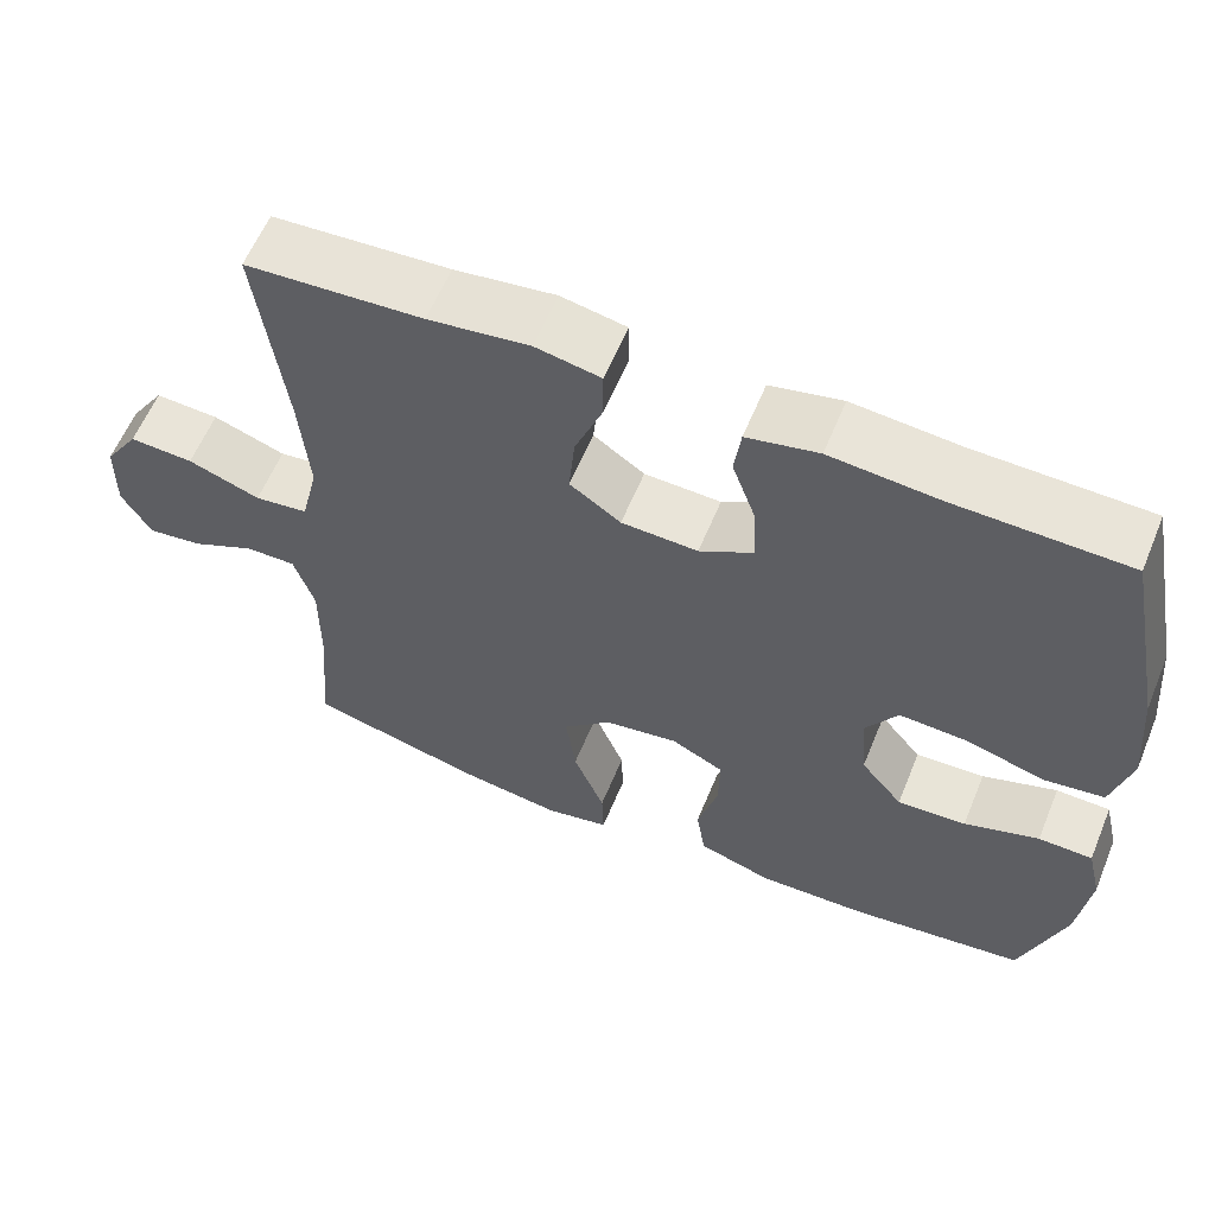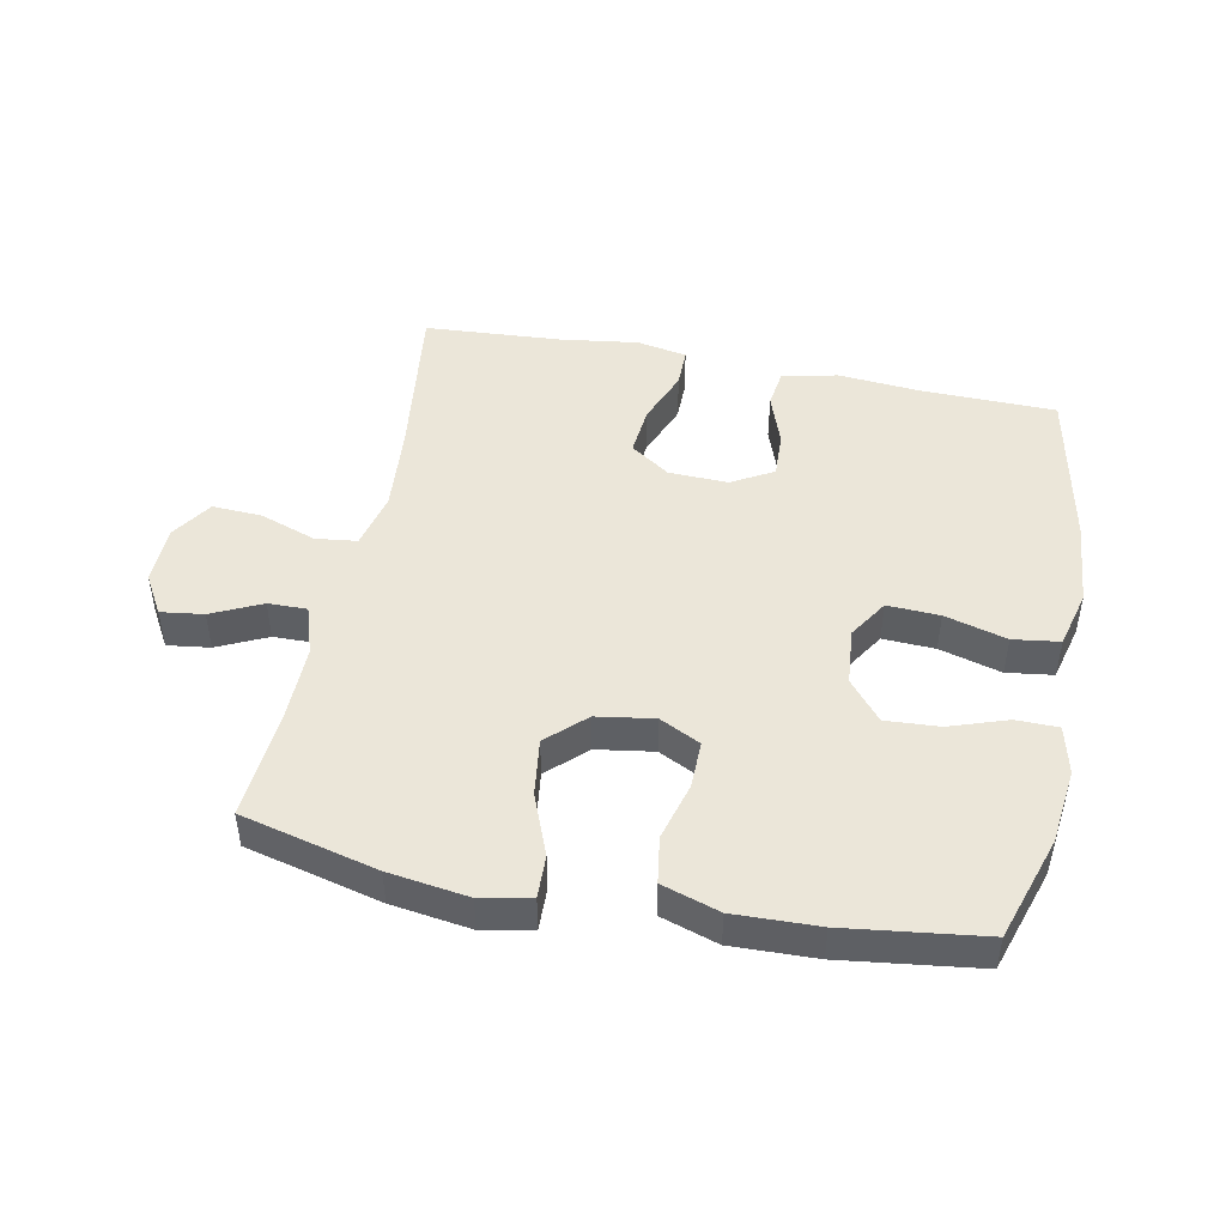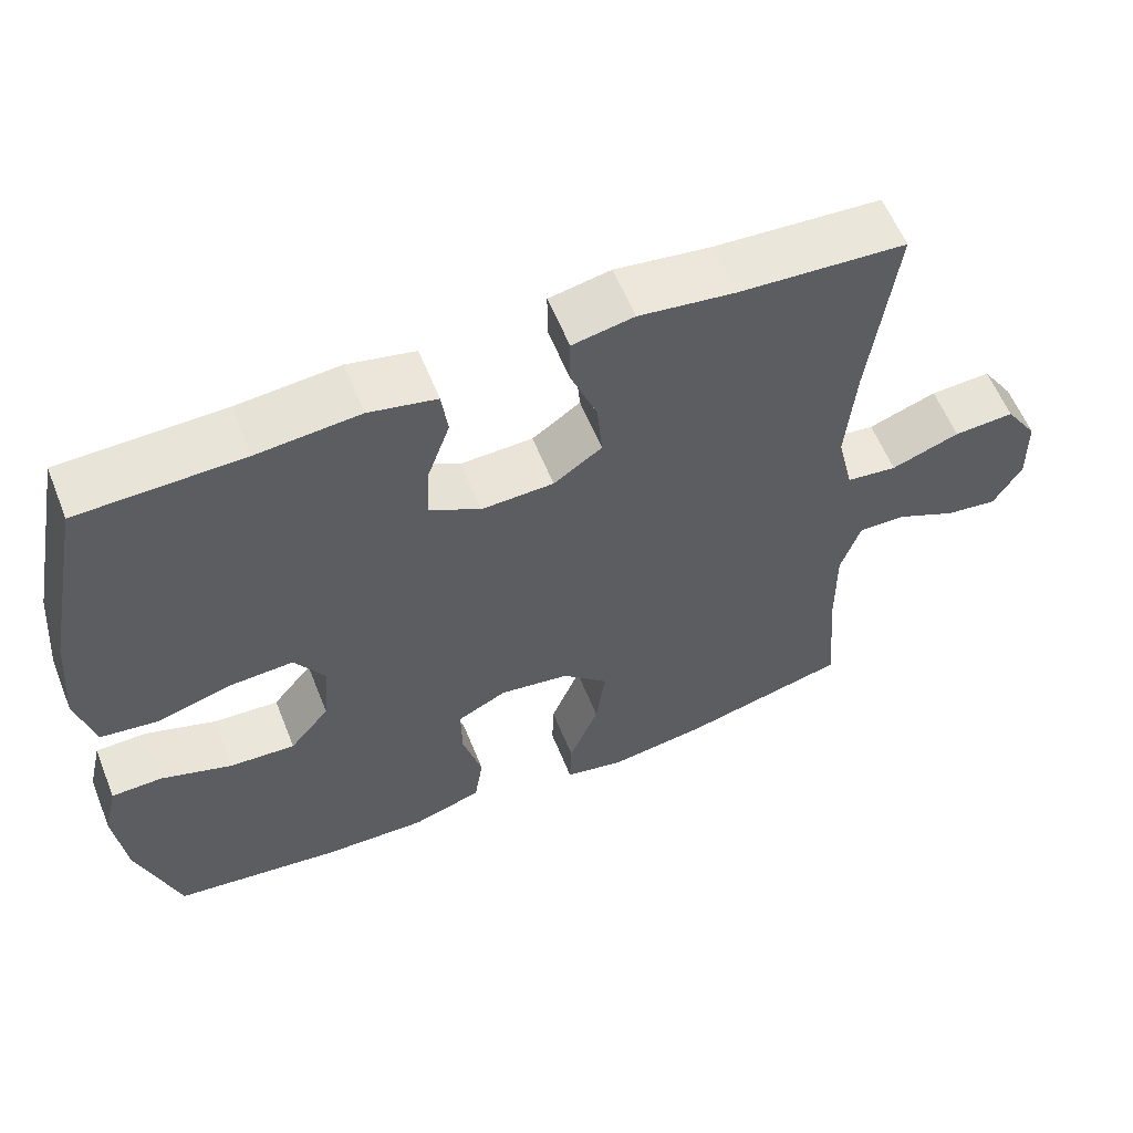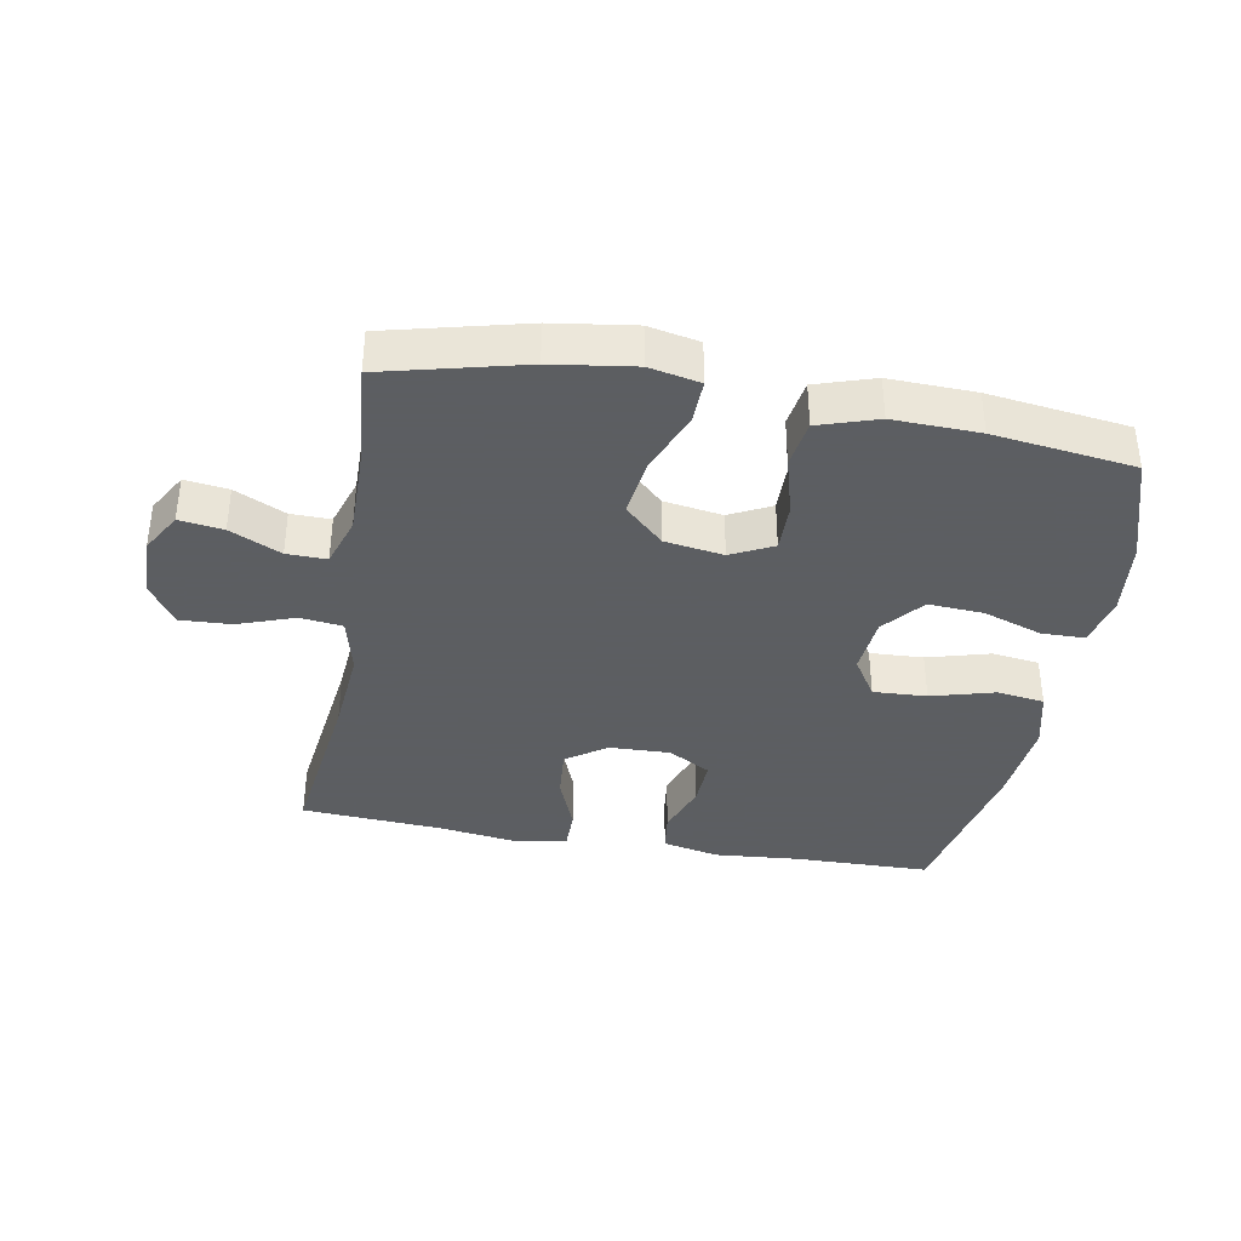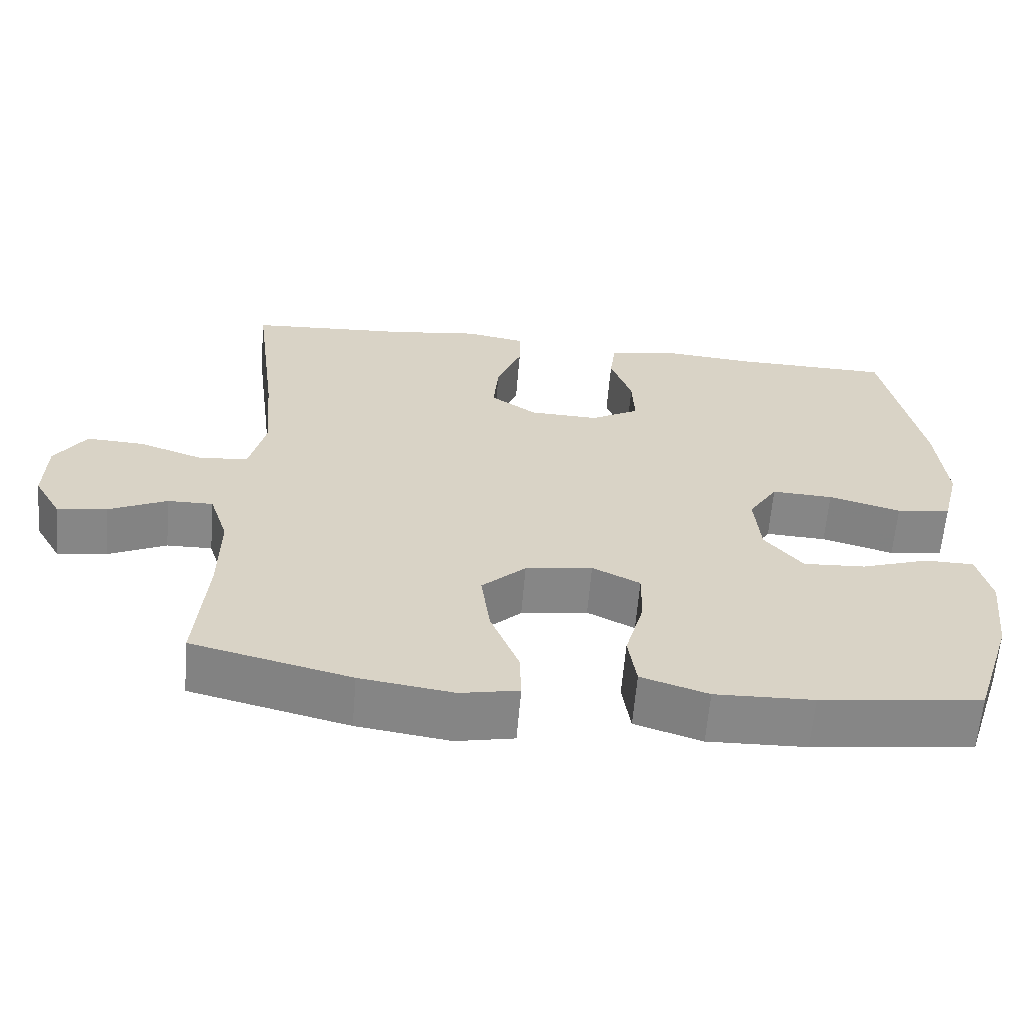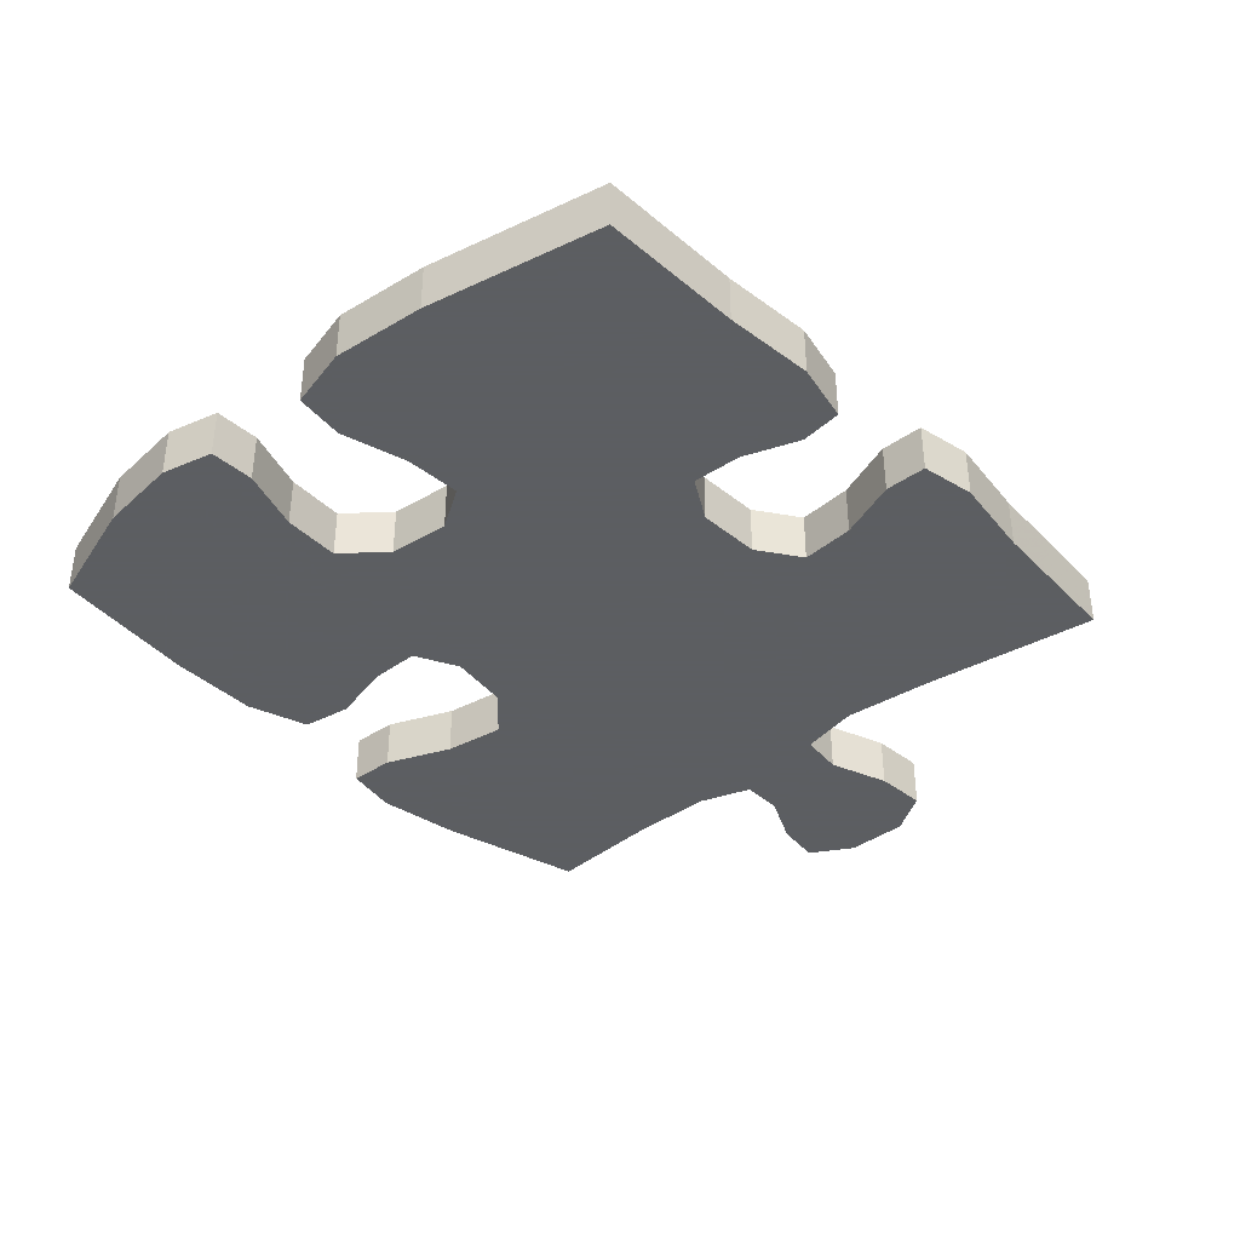
<metadata>
{"format":"obj","ext":"obj","renderer":"f3d","projection":"perspective","resolution":1024,"background":"white","views":[{"elev":60.0,"azim":-157.6,"up":"+Z"},{"elev":46.9,"azim":-168.7,"up":"+Y"},{"elev":59.0,"azim":-21.8,"up":"+Z"},{"elev":-37.4,"azim":169.8,"up":"+Y"},{"elev":-62.3,"azim":175.2,"up":"+Z"},{"elev":-37.4,"azim":-47.9,"up":"+Y"}]}
</metadata>
<code>
v -0.5 0.07 0.5
v -0.29 0.07 0.504
v -0.159 0.07 0.515
v -0.072 0.07 0.496
v -0.064 0.07 0.435
v -0.093 0.07 0.353
v -0.096 0.07 0.28
v -0.031 0.07 0.243
v 0.062 0.07 0.246
v 0.124 0.07 0.289
v 0.117 0.07 0.367
v 0.083 0.07 0.454
v 0.083 0.07 0.516
v 0.162 0.07 0.531
v 0.285 0.07 0.514
v 0.5 0.07 0.5
v 0.467 0.07 0.24
v 0.456 0.07 0.105
v 0.477 0.07 0.016
v 0.542 0.07 0.008
v 0.63 0.07 0.039
v 0.708 0.07 0.043
v 0.75 0.07 -0.021
v 0.752 0.07 -0.114
v 0.716 0.07 -0.176
v 0.649 0.07 -0.167
v 0.571 0.07 -0.13
v 0.51 0.07 -0.129
v 0.485 0.07 -0.206
v 0.486 0.07 -0.329
v 0.5 0.07 -0.5
v 0.287 0.07 -0.553
v 0.162 0.07 -0.571
v 0.084 0.07 -0.555
v 0.086 0.07 -0.488
v 0.124 0.07 -0.392
v 0.136 0.07 -0.302
v 0.077 0.07 -0.246
v -0.013 0.07 -0.232
v -0.077 0.07 -0.264
v -0.076 0.07 -0.339
v -0.051 0.07 -0.43
v -0.062 0.07 -0.503
v -0.152 0.07 -0.532
v -0.284 0.07 -0.528
v -0.5 0.07 -0.5
v -0.553 0.07 -0.336
v -0.567 0.07 -0.217
v -0.549 0.07 -0.141
v -0.483 0.07 -0.14
v -0.392 0.07 -0.171
v -0.308 0.07 -0.176
v -0.257 0.07 -0.114
v -0.249 0.07 -0.024
v -0.288 0.07 0.038
v -0.37 0.07 0.034
v -0.467 0.07 0.007
v -0.54 0.07 0.017
v -0.563 0.07 0.108
v -0.551 0.07 0.243
v -0.5 0 0.5
v -0.29 0 0.504
v -0.159 0 0.515
v -0.072 0 0.496
v -0.064 0 0.435
v -0.093 0 0.353
v -0.096 0 0.28
v -0.031 0 0.243
v 0.062 0 0.246
v 0.124 0 0.289
v 0.117 0 0.367
v 0.083 0 0.454
v 0.083 0 0.516
v 0.162 0 0.531
v 0.285 0 0.514
v 0.5 0 0.5
v 0.467 0 0.24
v 0.456 0 0.105
v 0.477 0 0.016
v 0.542 0 0.008
v 0.63 0 0.039
v 0.708 0 0.043
v 0.75 0 -0.021
v 0.752 0 -0.114
v 0.716 0 -0.176
v 0.649 0 -0.167
v 0.571 0 -0.13
v 0.51 0 -0.129
v 0.485 0 -0.206
v 0.486 0 -0.329
v 0.5 0 -0.5
v 0.287 0 -0.553
v 0.162 0 -0.571
v 0.084 0 -0.555
v 0.086 0 -0.488
v 0.124 0 -0.392
v 0.136 0 -0.302
v 0.077 0 -0.246
v -0.013 0 -0.232
v -0.077 0 -0.264
v -0.076 0 -0.339
v -0.051 0 -0.43
v -0.062 0 -0.503
v -0.152 0 -0.532
v -0.284 0 -0.528
v -0.5 0 -0.5
v -0.553 0 -0.336
v -0.567 0 -0.217
v -0.549 0 -0.141
v -0.483 0 -0.14
v -0.392 0 -0.171
v -0.308 0 -0.176
v -0.257 0 -0.114
v -0.249 0 -0.024
v -0.288 0 0.038
v -0.37 0 0.034
v -0.467 0 0.007
v -0.54 0 0.017
v -0.563 0 0.108
v -0.551 0 0.243
f 60 1 2
f 59 60 2
f 58 59 2
f 57 58 2
f 56 57 2
f 4 5 6
f 3 4 6
f 2 3 6
f 56 2 6
f 55 56 6
f 54 55 6 7
f 53 54 7 8
f 49 50 51
f 48 49 51
f 47 48 51
f 46 47 51
f 45 46 51
f 44 45 51
f 43 44 51
f 42 43 51
f 41 42 51
f 40 41 51 52
f 39 40 52 53
f 34 35 36
f 33 34 36
f 32 33 36
f 31 32 36
f 30 31 36
f 29 30 36 37
f 28 29 37 38
f 25 26 27
f 24 25 27
f 23 24 27
f 22 23 27
f 21 22 27
f 20 21 27
f 19 20 27 28
f 53 8 9
f 39 53 9
f 38 39 9
f 28 38 9
f 19 28 9
f 18 19 9
f 13 14 15
f 12 13 15
f 11 12 15
f 15 16 17
f 11 15 17
f 10 11 17
f 9 10 17 18
f 62 61 120
f 62 120 119
f 62 119 118
f 62 118 117
f 62 117 116
f 66 65 64
f 66 64 63
f 66 63 62
f 66 62 116
f 66 116 115
f 67 66 115 114
f 68 67 114 113
f 111 110 109
f 111 109 108
f 111 108 107
f 111 107 106
f 111 106 105
f 111 105 104
f 111 104 103
f 111 103 102
f 111 102 101
f 112 111 101 100
f 113 112 100 99
f 96 95 94
f 96 94 93
f 96 93 92
f 96 92 91
f 96 91 90
f 97 96 90 89
f 98 97 89 88
f 87 86 85
f 87 85 84
f 87 84 83
f 87 83 82
f 87 82 81
f 87 81 80
f 88 87 80 79
f 69 68 113
f 69 113 99
f 69 99 98
f 69 98 88
f 69 88 79
f 69 79 78
f 75 74 73
f 75 73 72
f 75 72 71
f 77 76 75
f 77 75 71
f 77 71 70
f 78 77 70 69
f 1 61 62 2
f 2 62 63 3
f 3 63 64 4
f 4 64 65 5
f 5 65 66 6
f 6 66 67 7
f 7 67 68 8
f 8 68 69 9
f 9 69 70 10
f 10 70 71 11
f 11 71 72 12
f 12 72 73 13
f 13 73 74 14
f 14 74 75 15
f 15 75 76 16
f 16 76 77 17
f 17 77 78 18
f 18 78 79 19
f 19 79 80 20
f 20 80 81 21
f 21 81 82 22
f 22 82 83 23
f 23 83 84 24
f 24 84 85 25
f 25 85 86 26
f 26 86 87 27
f 27 87 88 28
f 28 88 89 29
f 29 89 90 30
f 30 90 91 31
f 31 91 92 32
f 32 92 93 33
f 33 93 94 34
f 34 94 95 35
f 35 95 96 36
f 36 96 97 37
f 37 97 98 38
f 38 98 99 39
f 39 99 100 40
f 40 100 101 41
f 41 101 102 42
f 42 102 103 43
f 43 103 104 44
f 44 104 105 45
f 45 105 106 46
f 46 106 107 47
f 47 107 108 48
f 48 108 109 49
f 49 109 110 50
f 50 110 111 51
f 51 111 112 52
f 52 112 113 53
f 53 113 114 54
f 54 114 115 55
f 55 115 116 56
f 56 116 117 57
f 57 117 118 58
f 58 118 119 59
f 59 119 120 60
f 60 120 61 1

</code>
